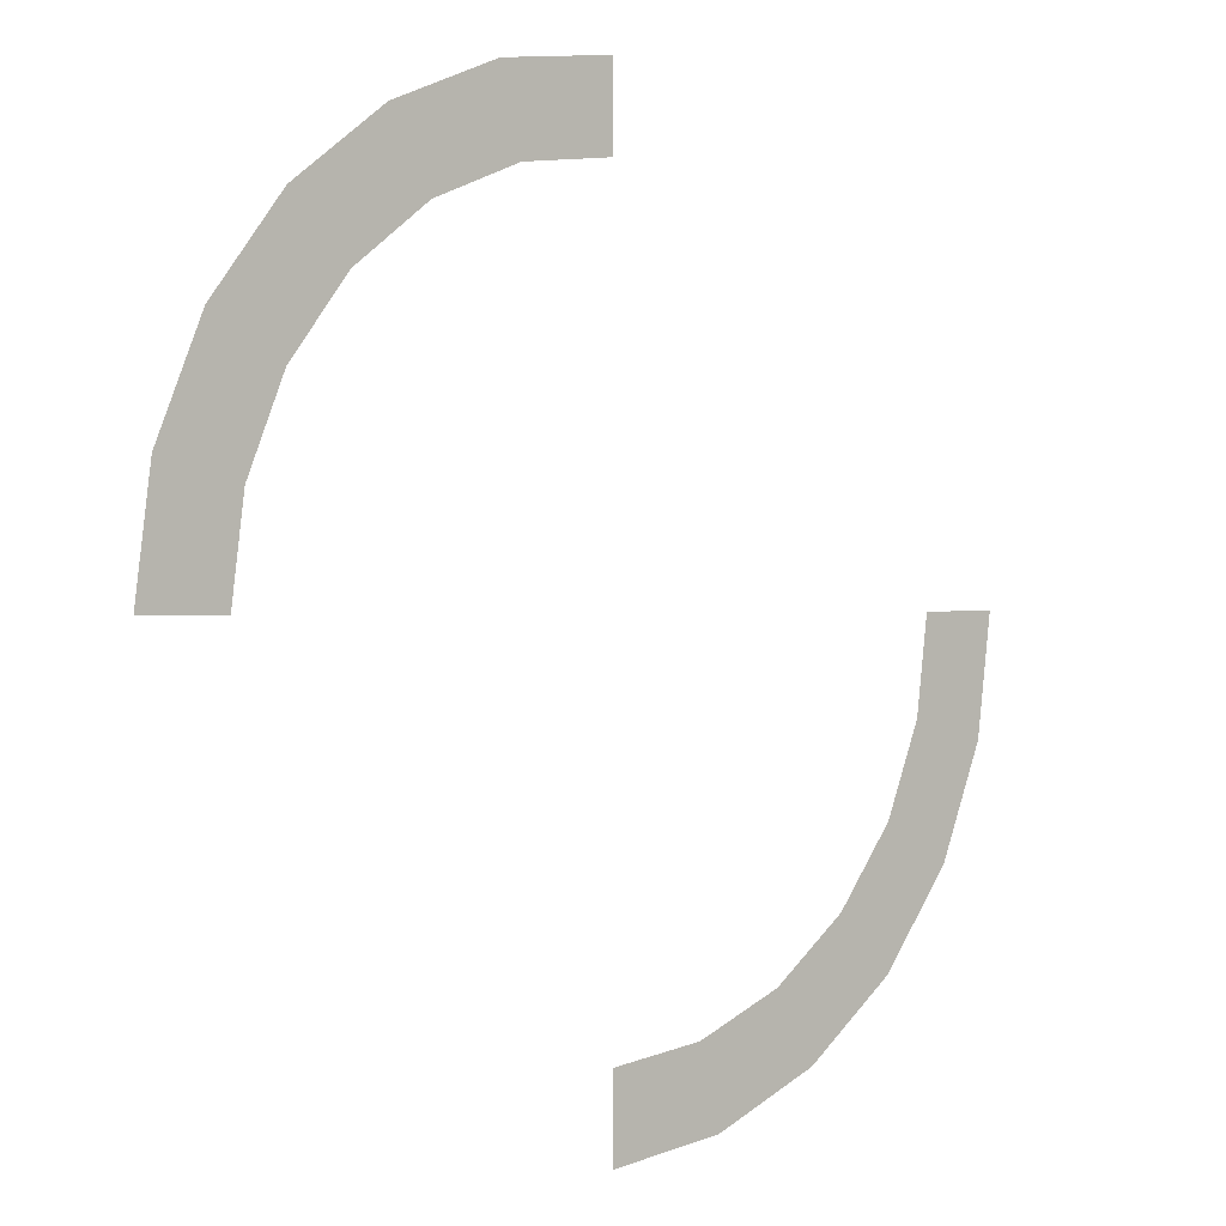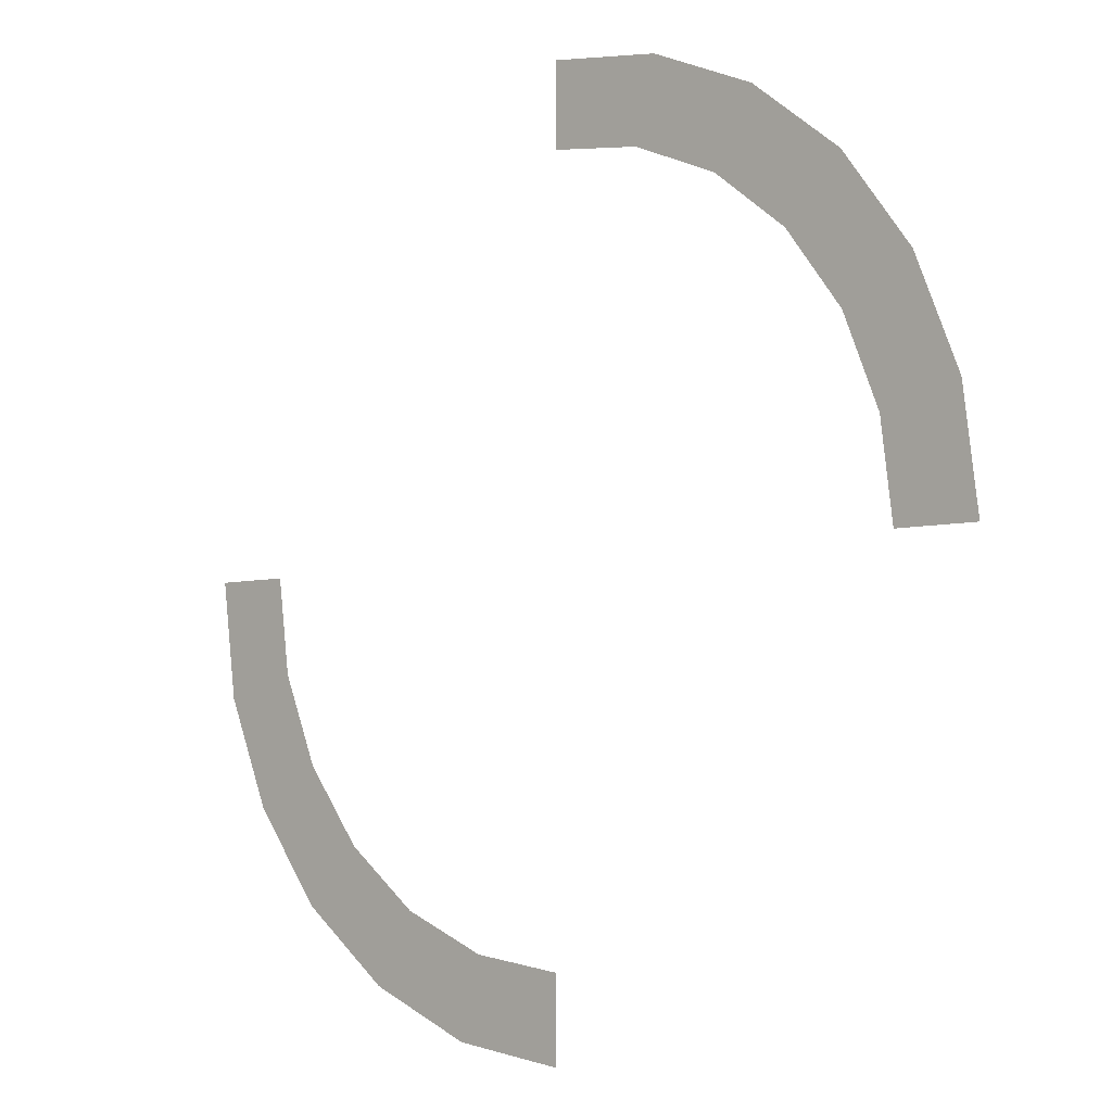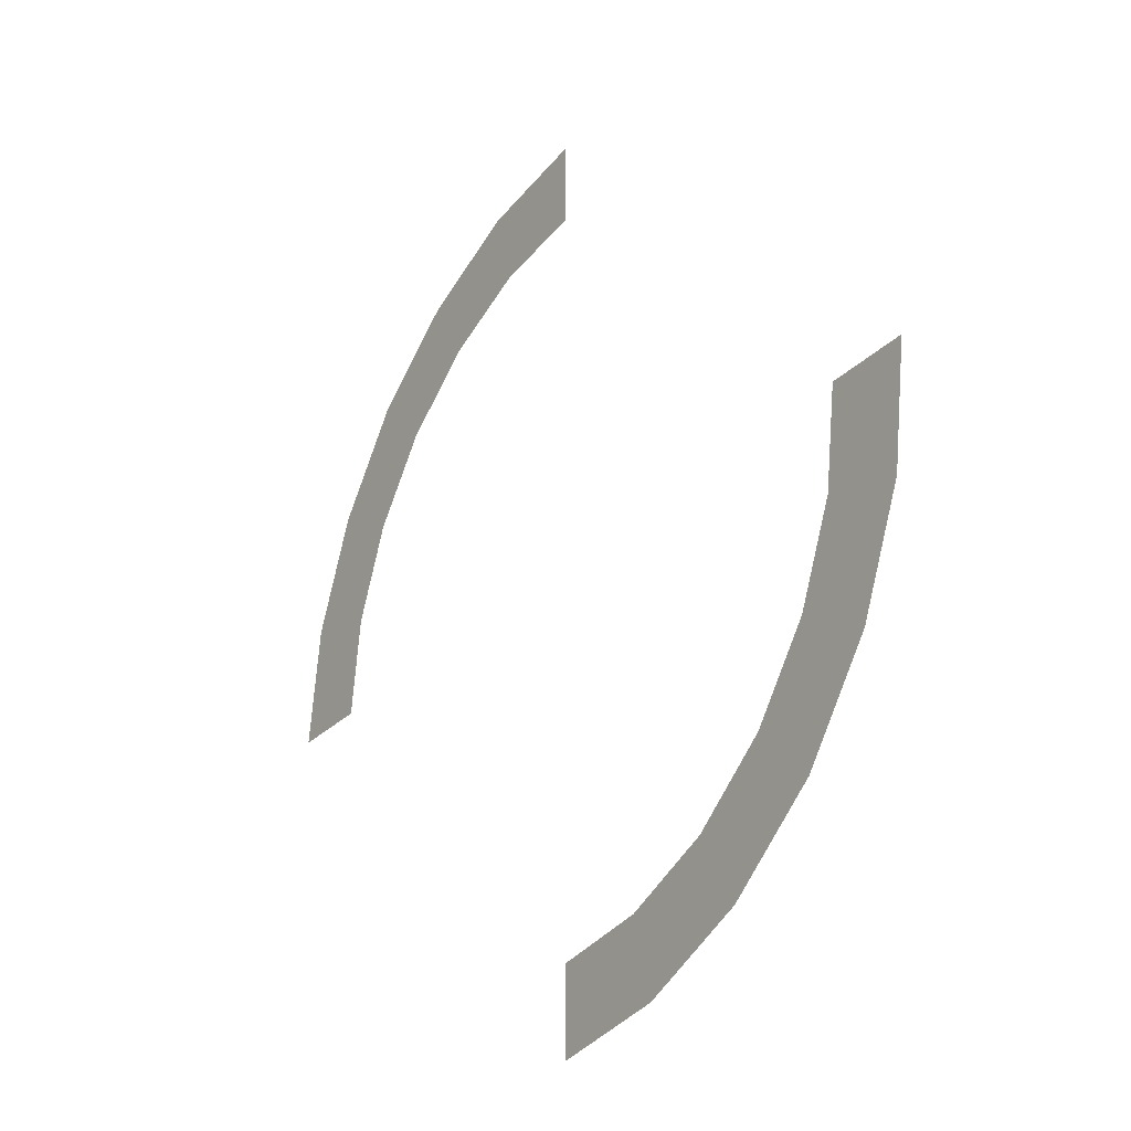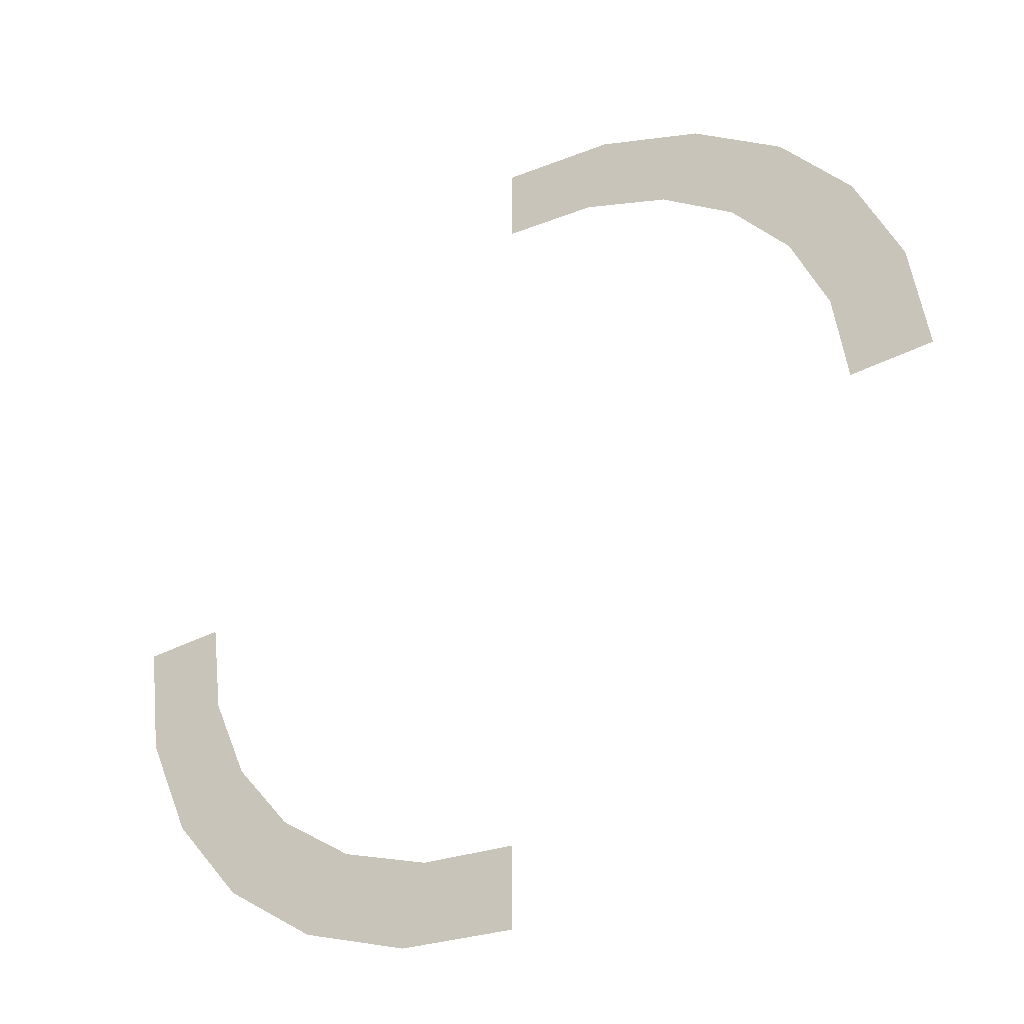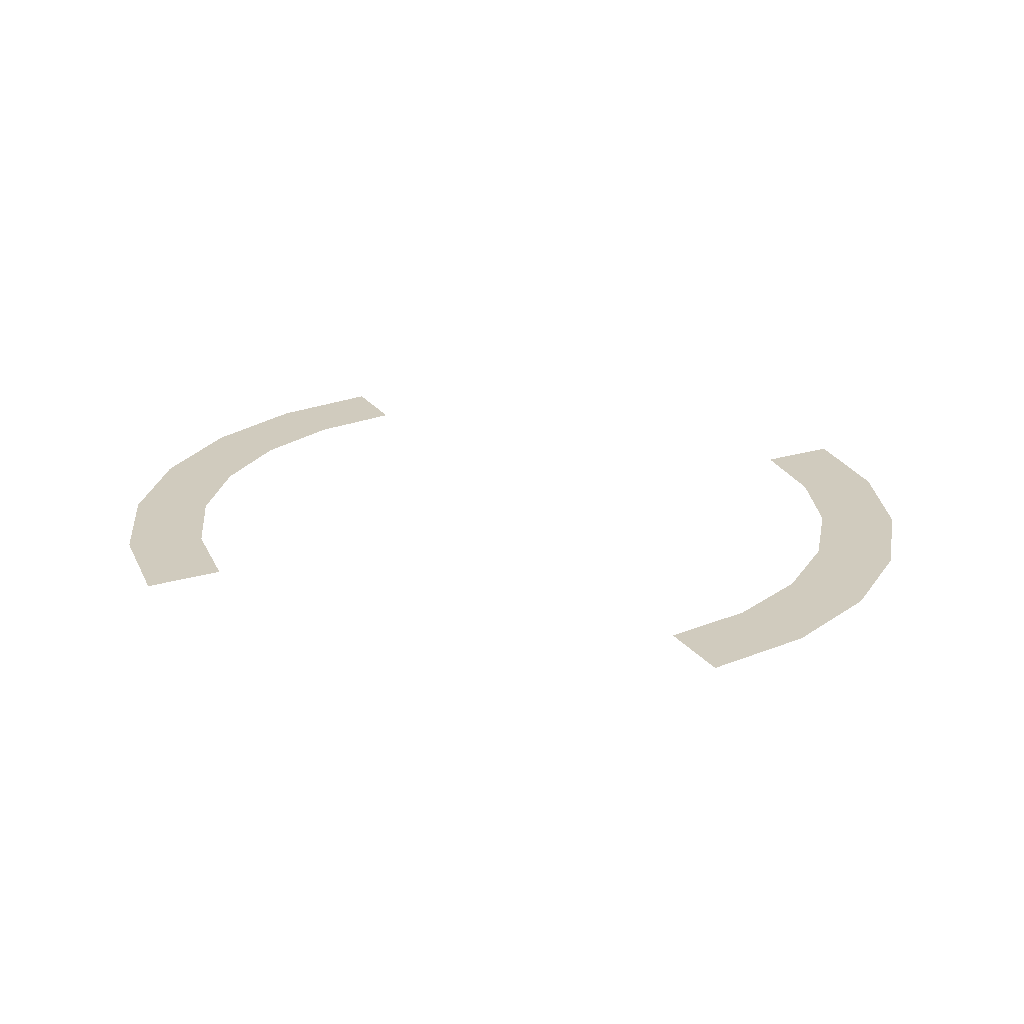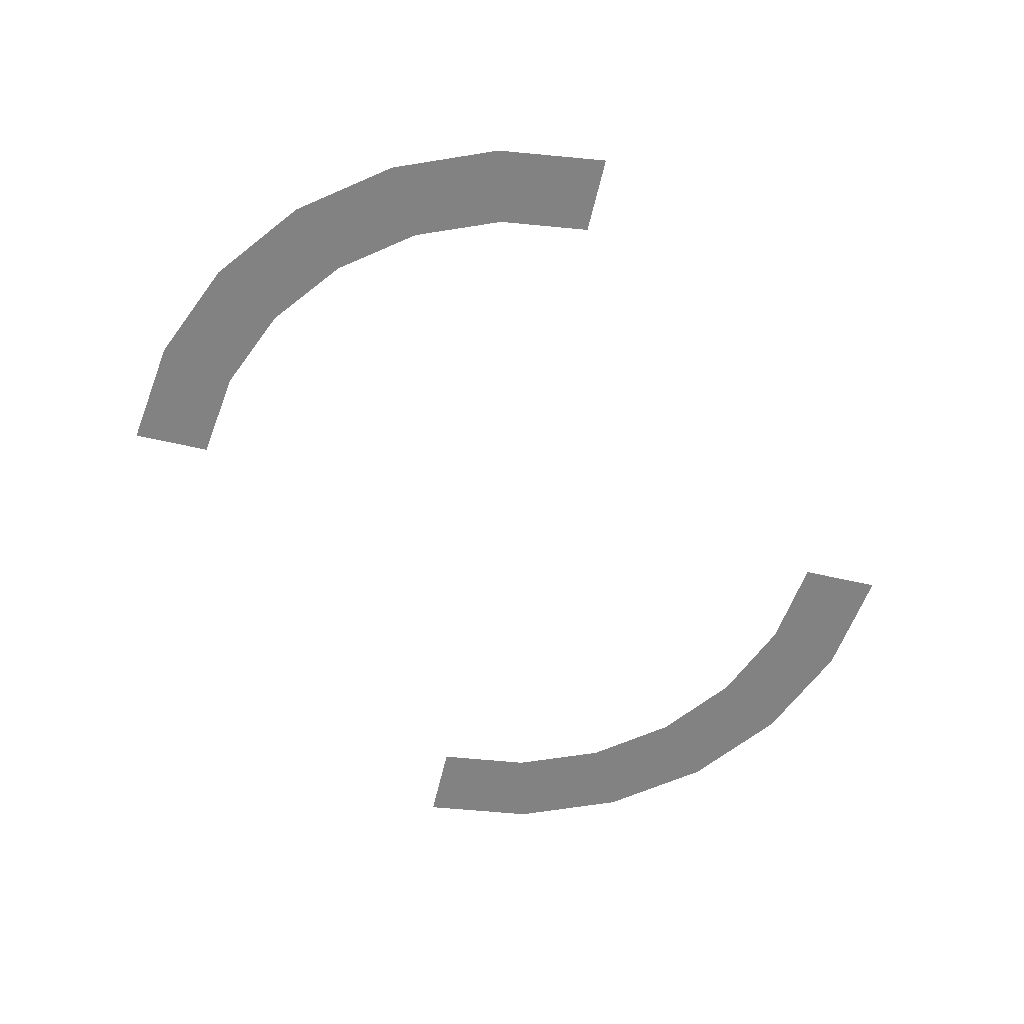
<metadata>
{"format":"obj","ext":"obj","renderer":"f3d","projection":"perspective","resolution":1024,"background":"white","views":[{"elev":0.4,"azim":139.2,"up":"+Y"},{"elev":-5.0,"azim":42.7,"up":"+Y"},{"elev":-28.3,"azim":-124.5,"up":"+Y"},{"elev":-37.1,"azim":33.8,"up":"+Y"},{"elev":23.3,"azim":-117.2,"up":"+Z"},{"elev":-60.7,"azim":166.9,"up":"+Z"}]}
</metadata>
<code>
o T1L9M006_6
v -0.0009766 0.8398 -0.0009766
v -0.0009766 1.028 -0.0009766
v 0.2168 0.8115 -0.0009766
v 0.2656 0.9932 -0.0009766
v 0.4199 0.7275 -0.0009766
v 0.5137 0.8896 -0.0009766
v 0.5938 0.5938 -0.0009766
v 0.7266 0.7266 -0.0009766
v 0.7275 0.4199 0
v 0.8896 0.5137 0
v 0.8115 0.2168 0
v 0.9932 0.2656 0
v 0.8398 0 0
v 1.028 0 0
v 0 -1.029 -0.0009766
v -0.2178 -0.8125 -0.0009766
v -0.2666 -0.9941 -0.0009766
v 0 -0.8408 -0.0009766
v -0.4209 -0.7285 -0.0009766
v -0.5146 -0.8906 -0.0009766
v -0.5947 -0.5947 -0.0009766
v -0.7275 -0.7275 -0.0009766
v -0.7285 -0.4209 -0.0009766
v -0.8906 -0.5146 -0.0009766
v -0.8125 -0.2178 0
v -0.9941 -0.2666 0
v -0.8408 -0.0009766 0
v -1.029 -0.0009766 0
f 1 3 4 2
f 3 5 6 4
f 5 7 8 6
f 7 9 10 8
f 9 11 12 10
f 11 13 14 12
f 18 16 17 15
f 16 19 20 17
f 19 21 22 20
f 21 23 24 22
f 23 25 26 24
f 25 27 28 26

</code>
